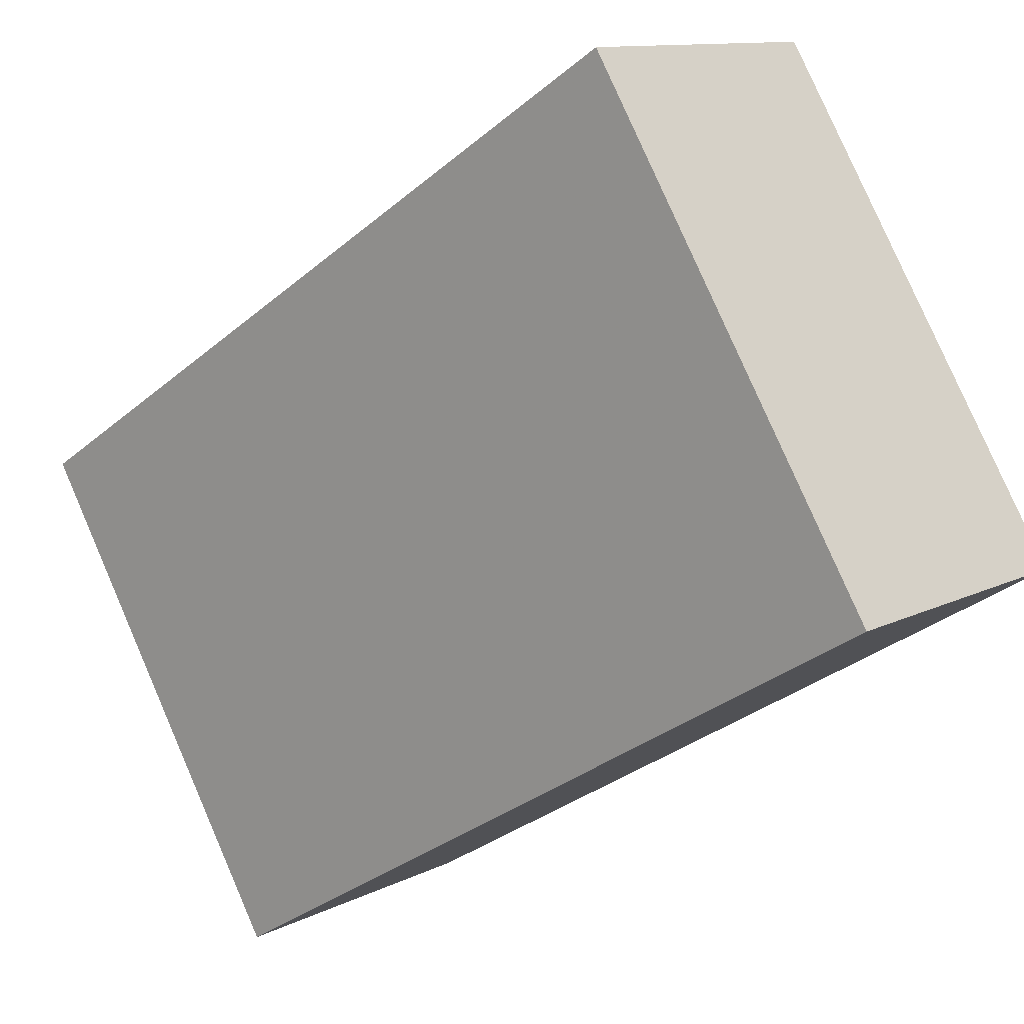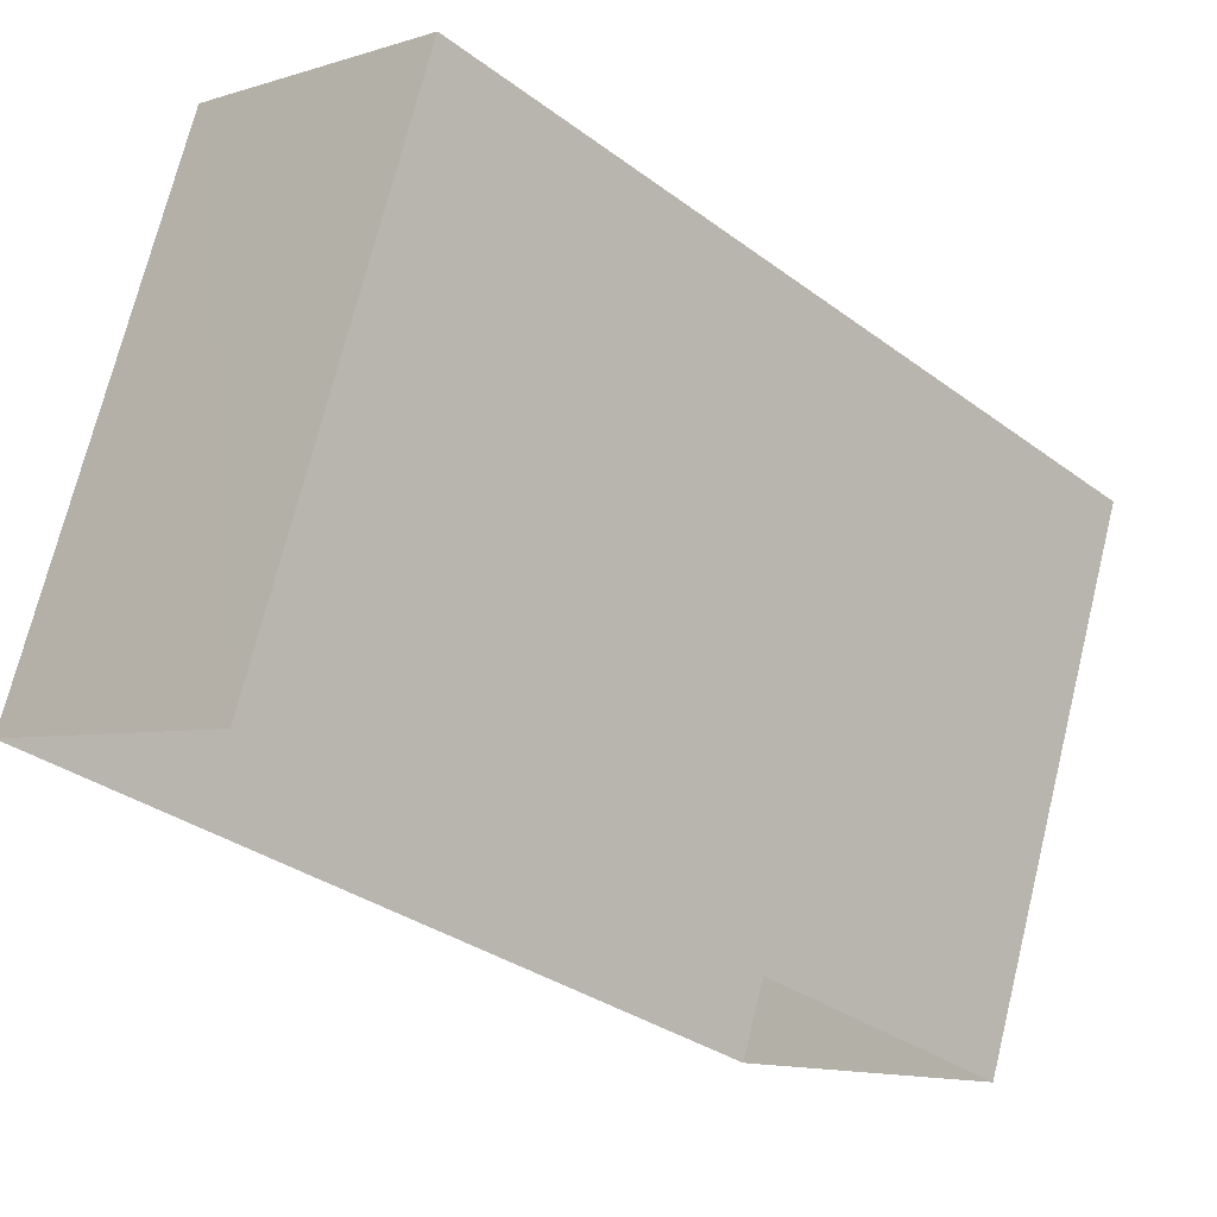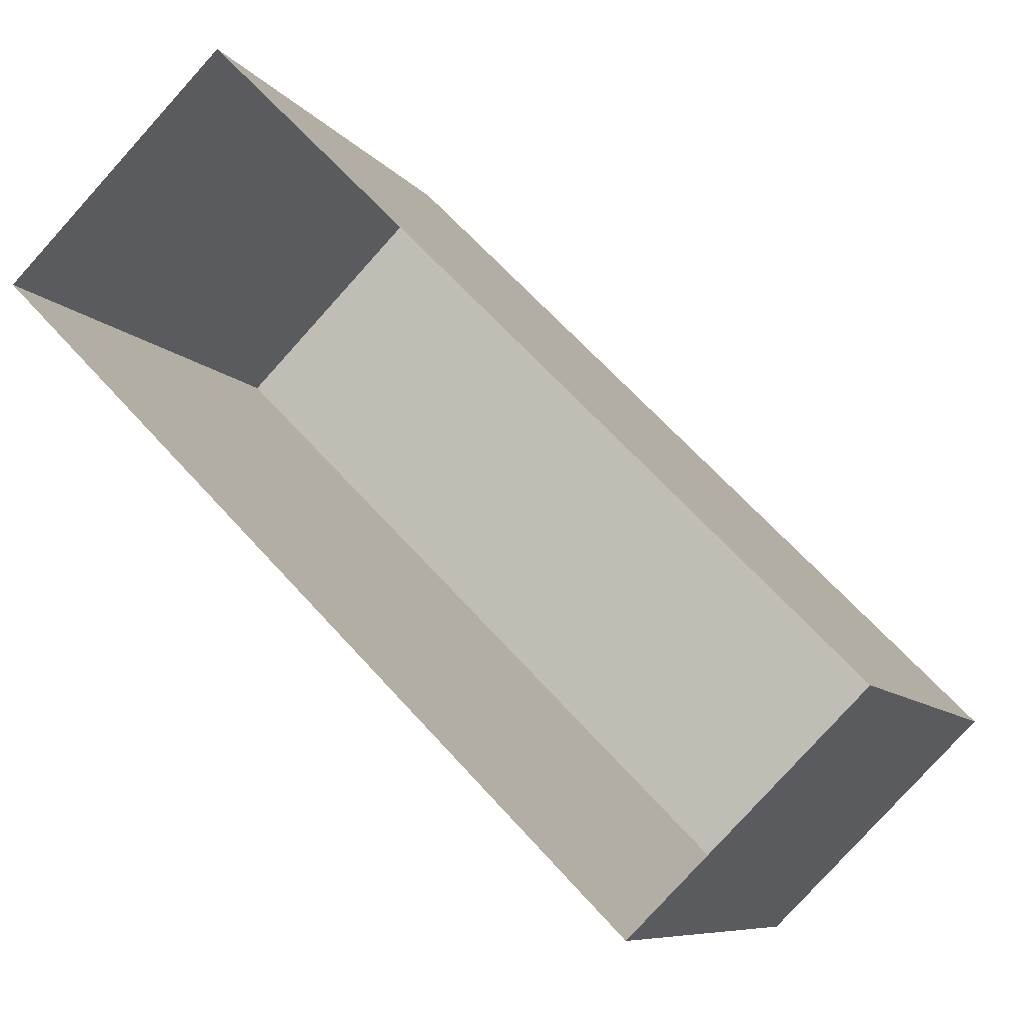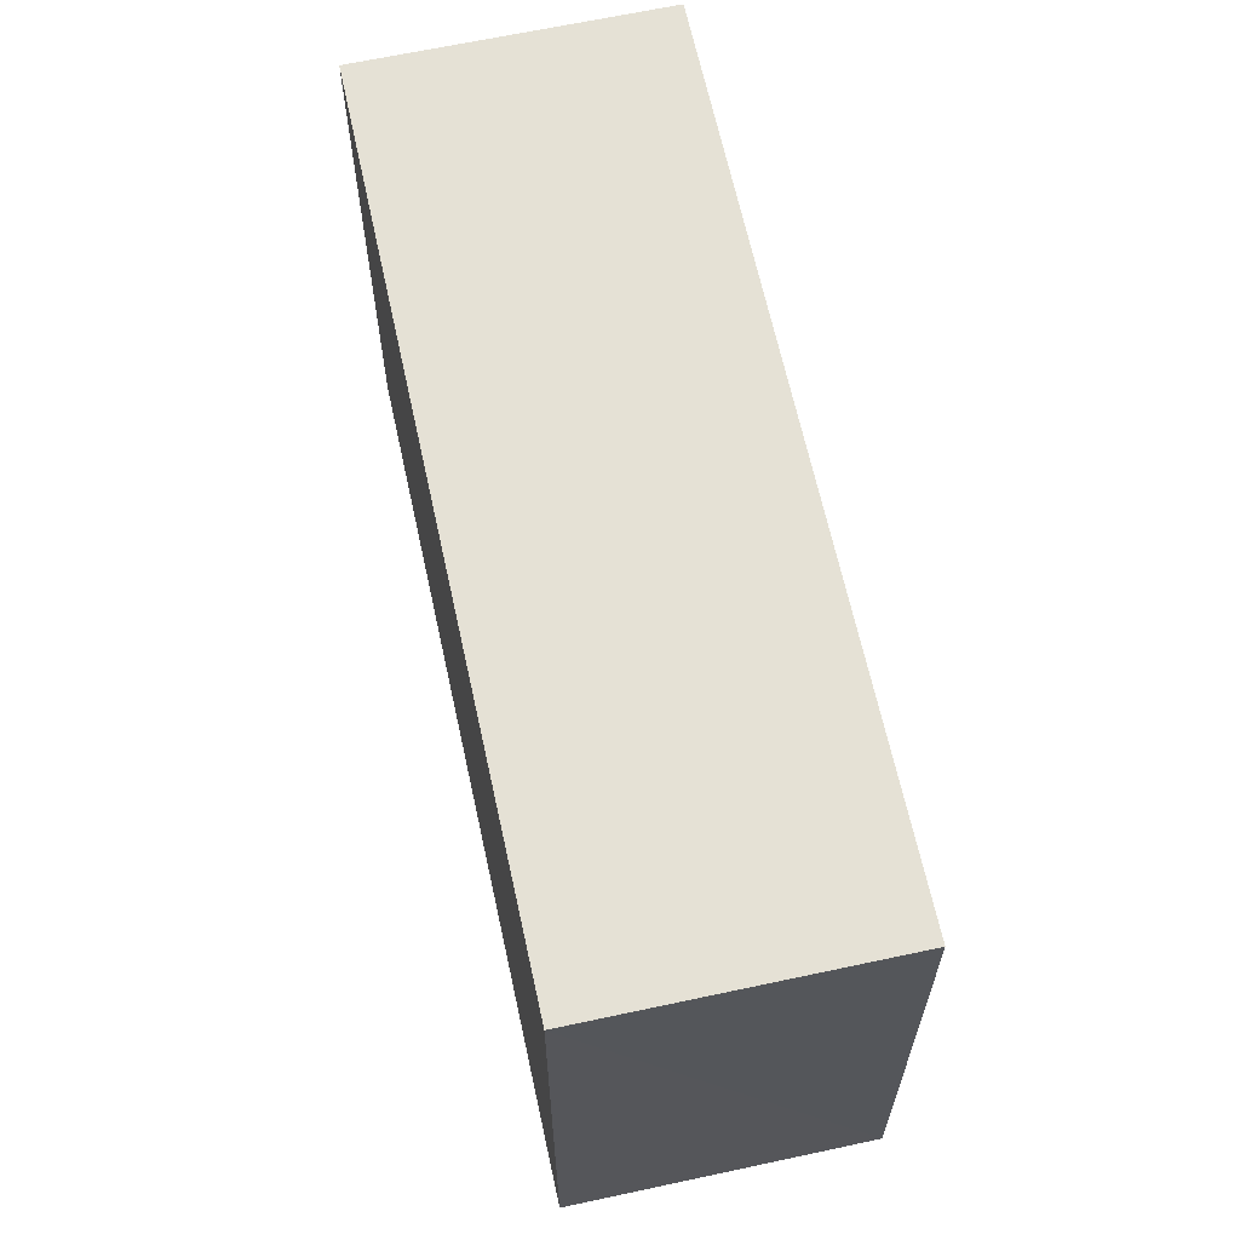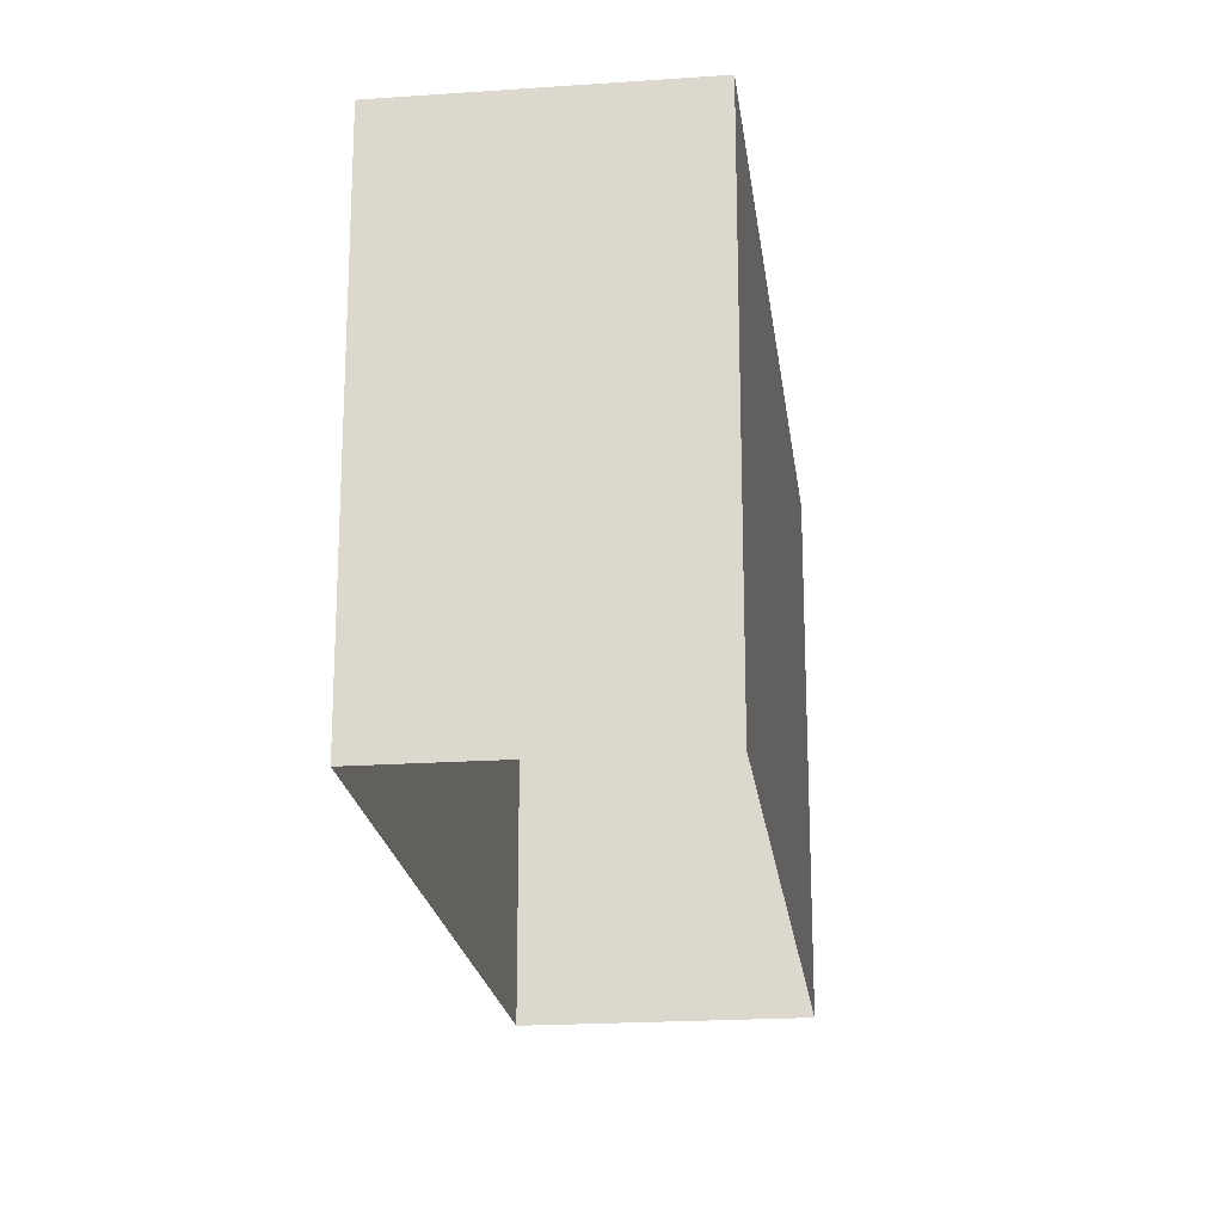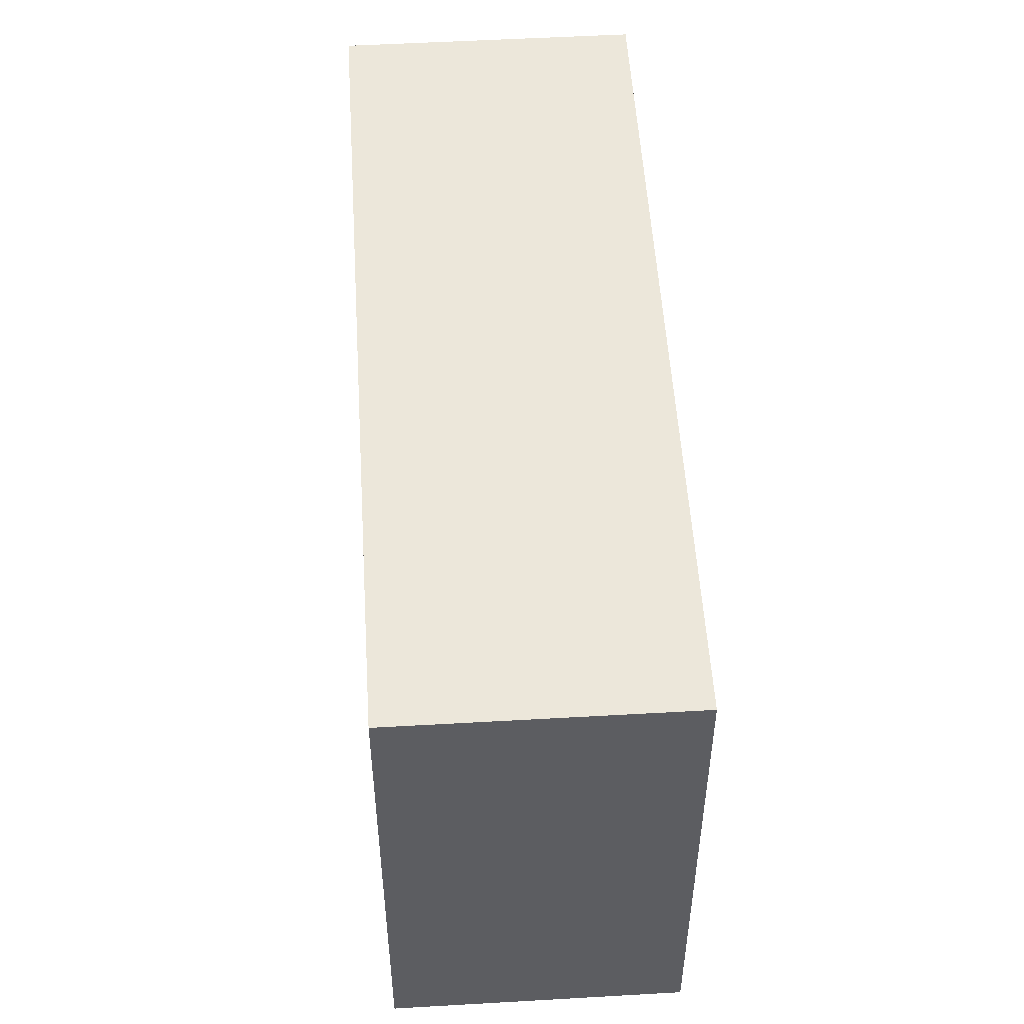
<metadata>
{"format":"obj","ext":"obj","renderer":"f3d","projection":"perspective","resolution":1024,"background":"white","views":[{"elev":79.9,"azim":-23.5,"up":"+Y"},{"elev":72.1,"azim":-166.1,"up":"+Y"},{"elev":-8.1,"azim":-160.7,"up":"+Y"},{"elev":65.1,"azim":123.0,"up":"+Z"},{"elev":-20.8,"azim":142.3,"up":"+Z"},{"elev":52.8,"azim":131.7,"up":"+Z"}]}
</metadata>
<code>
v -6089 -3.708e+04 3.477
v -6093 -3.708e+04 3.477
v -6095 -3.708e+04 3.477
v -6090 -3.707e+04 3.477
v -6088 -3.708e+04 7.814
v -6090 -3.707e+04 7.815
v -6095 -3.708e+04 7.815
v -6093 -3.708e+04 7.814
f 1 2 3
f 4 1 3
f 5 6 7
f 8 5 7
f 7 4 3
f 7 6 4
f 5 1 4
f 6 5 4
f 8 2 1
f 5 8 1
f 8 3 2
f 8 7 3

</code>
